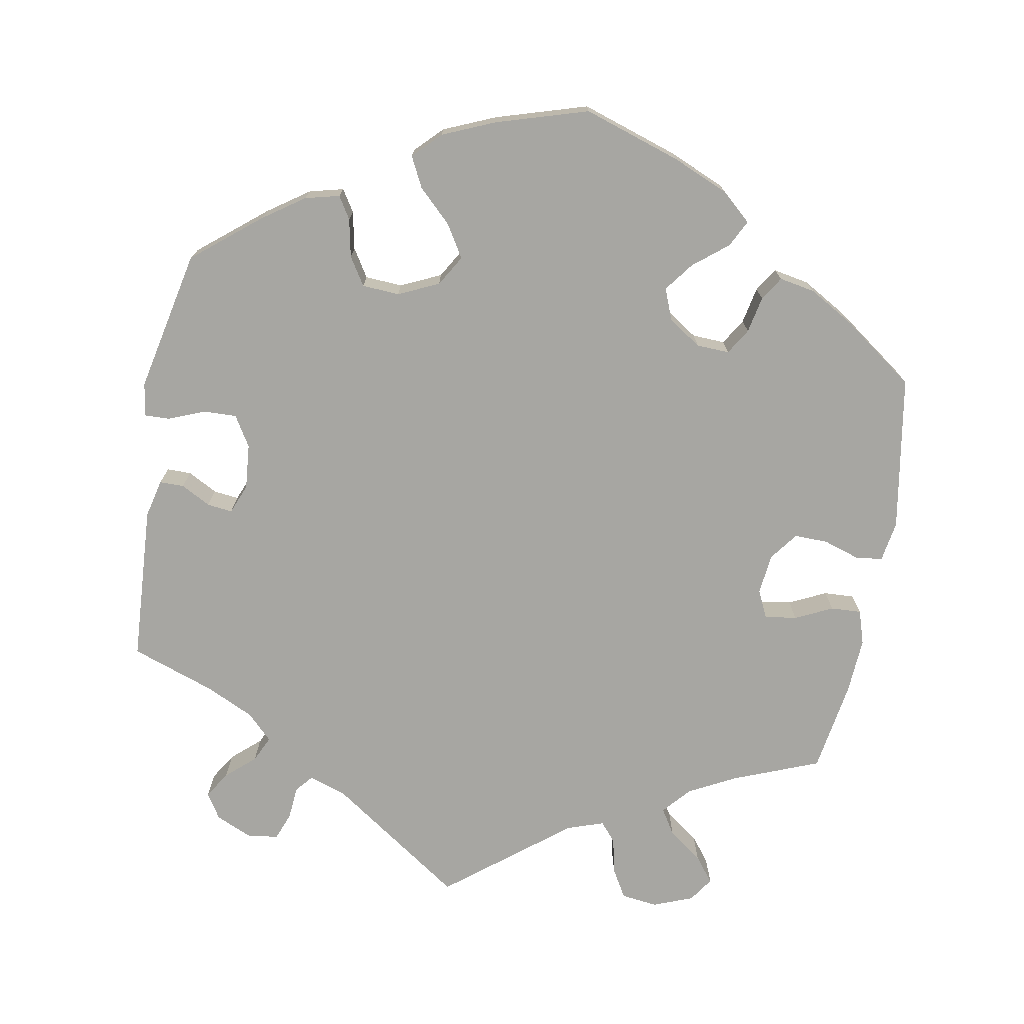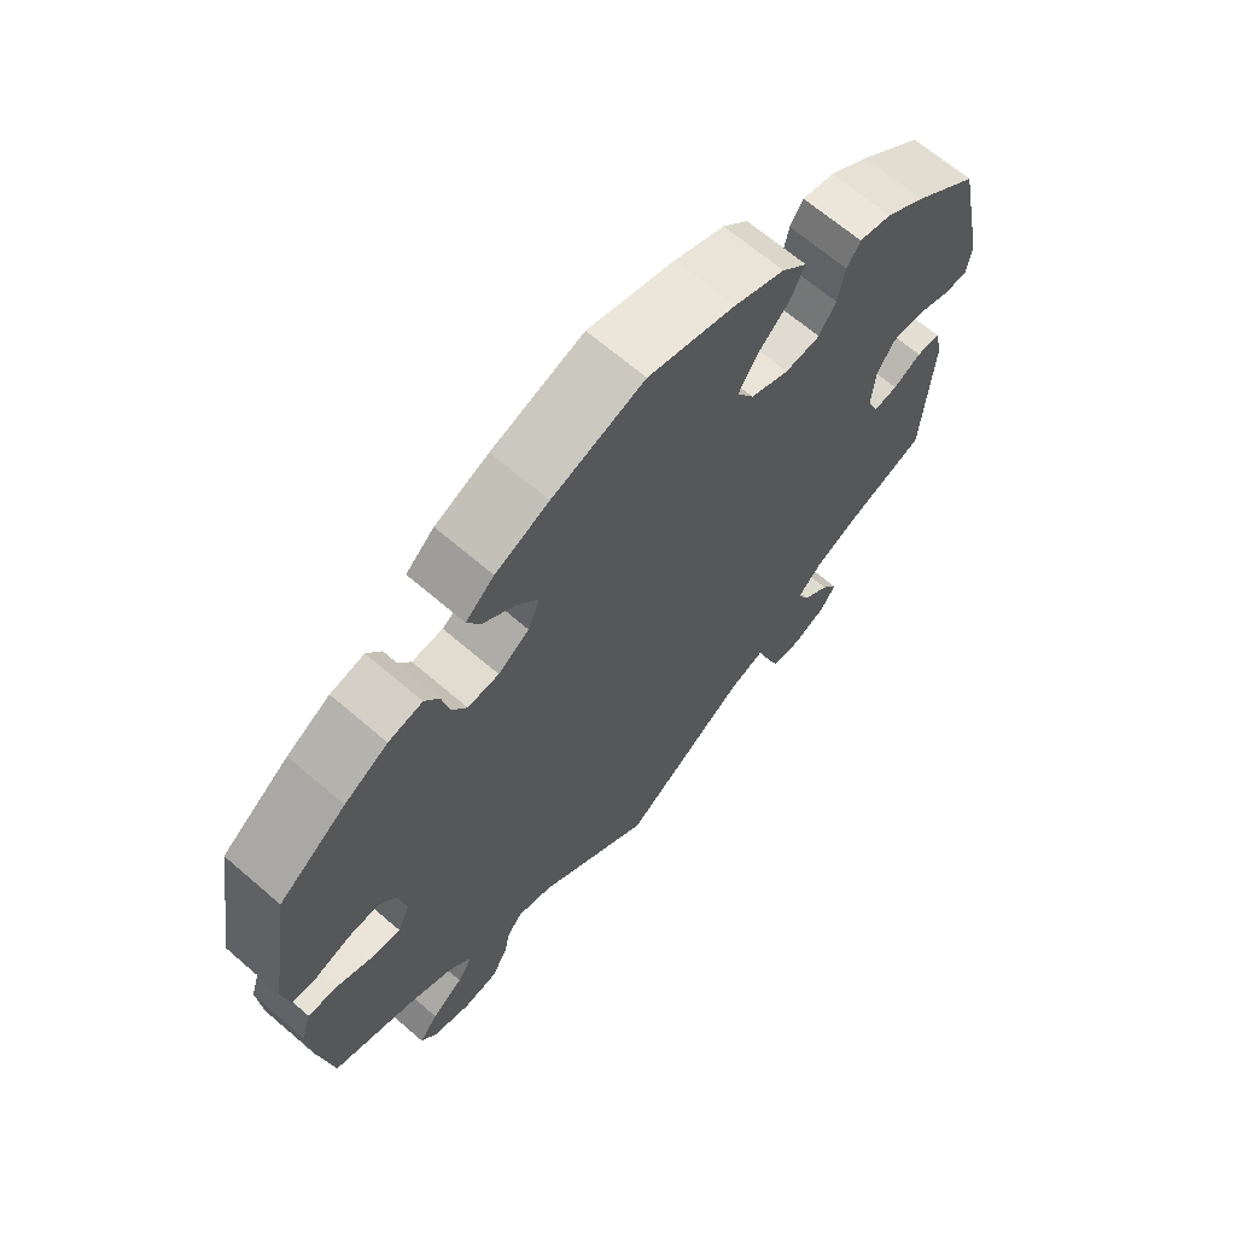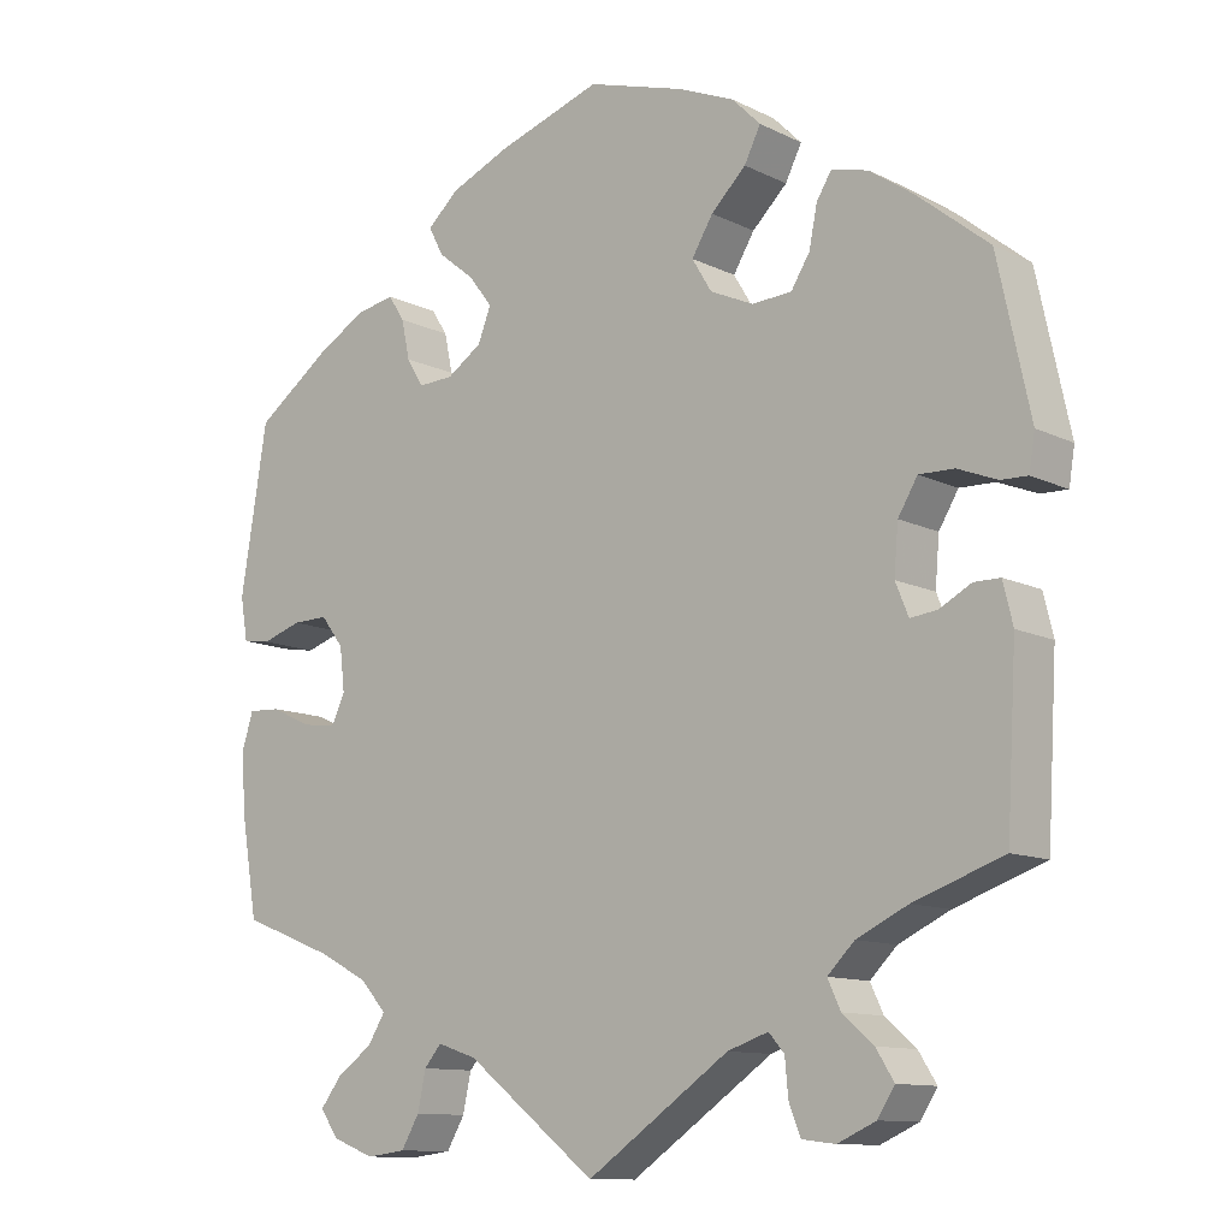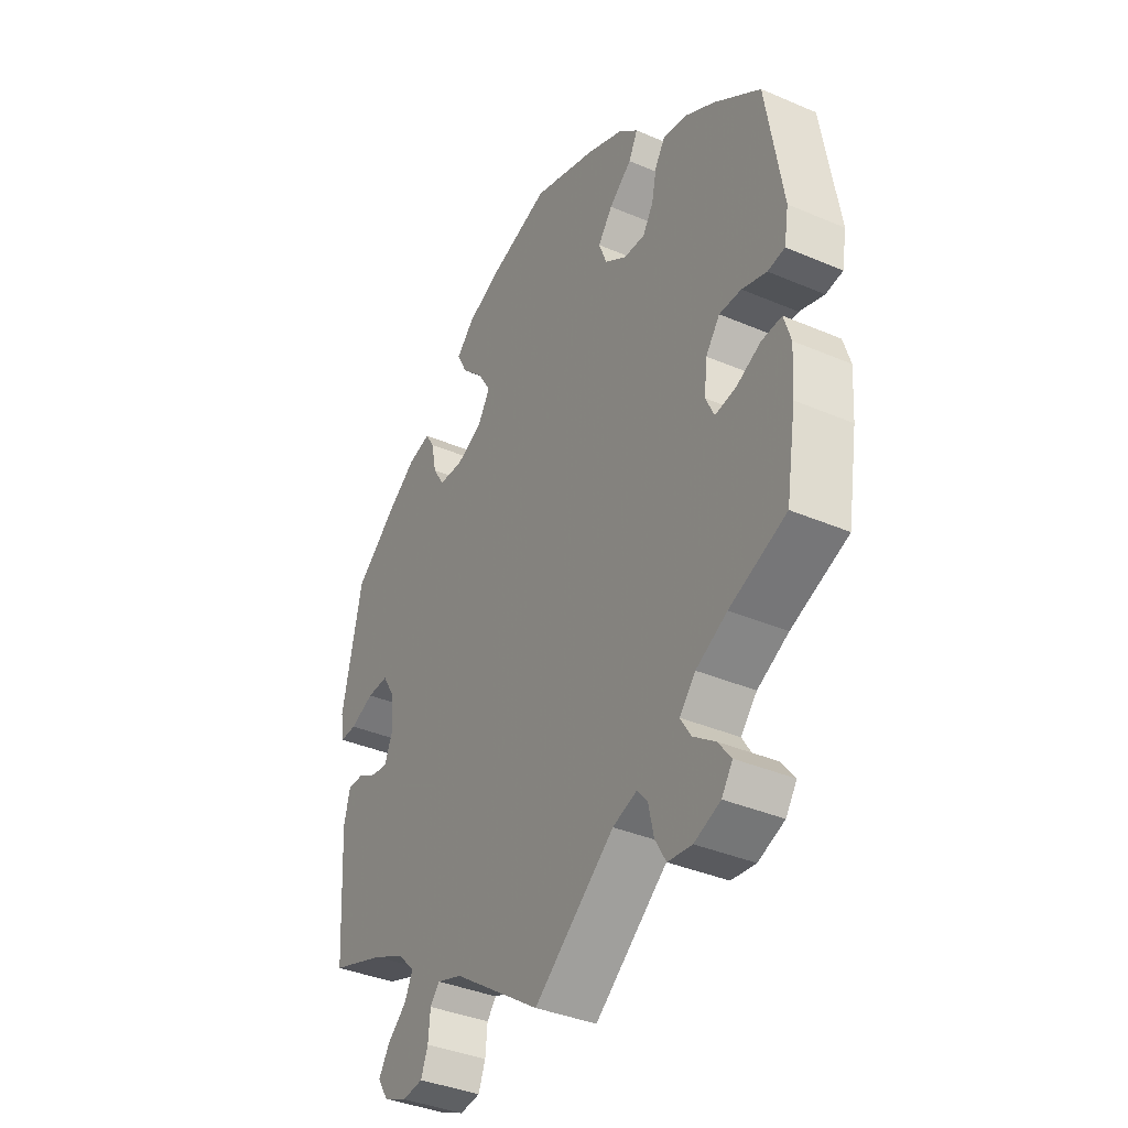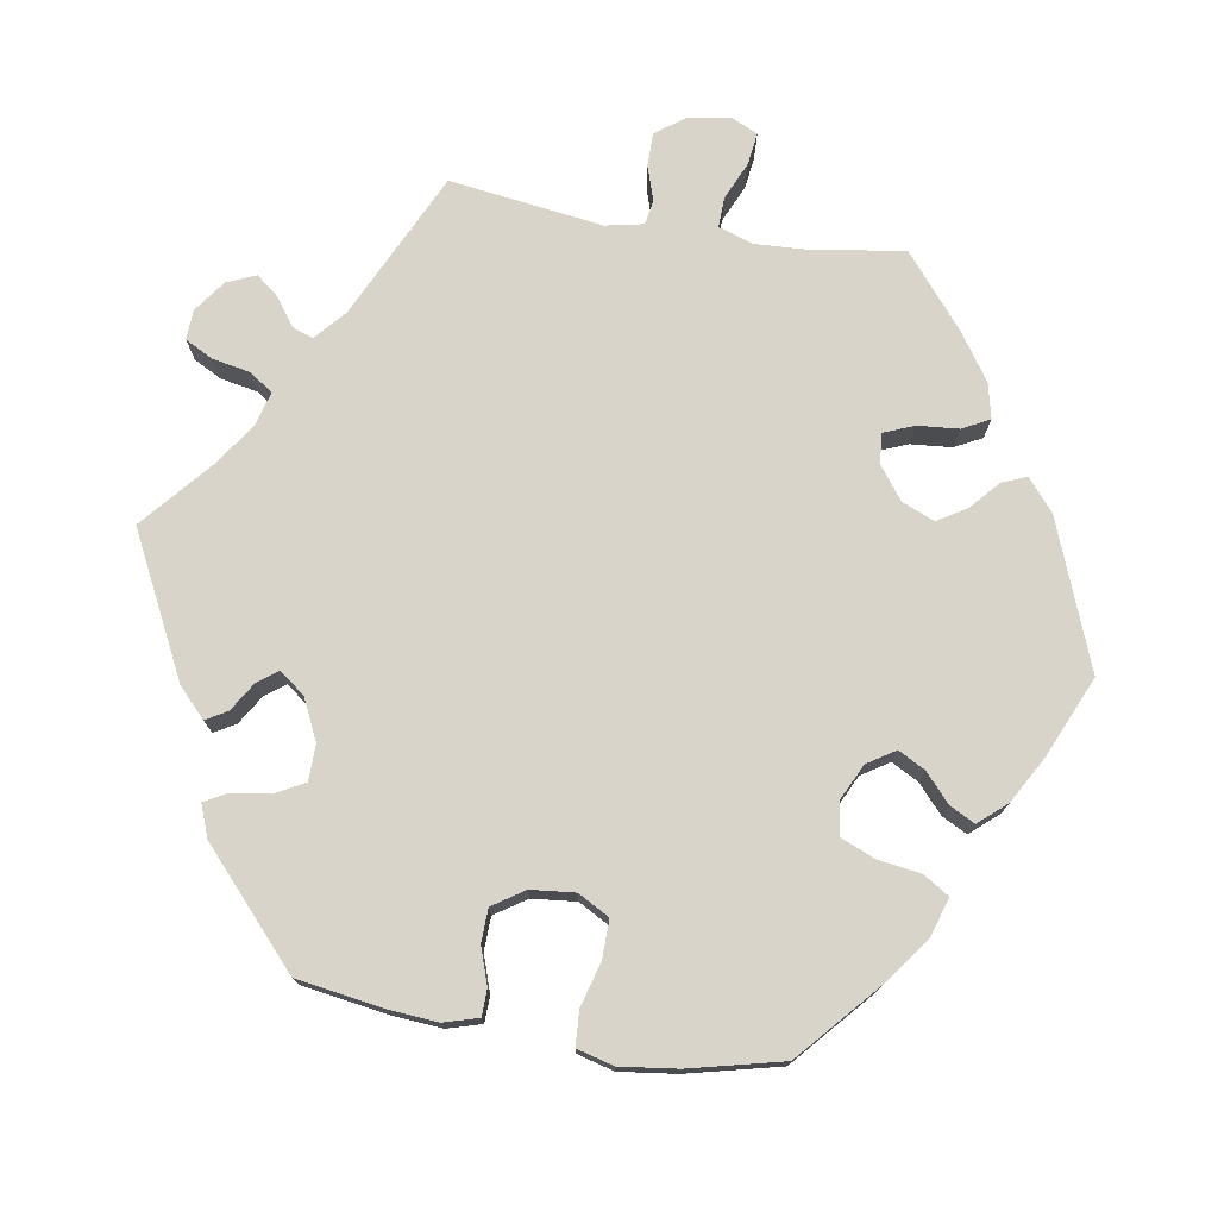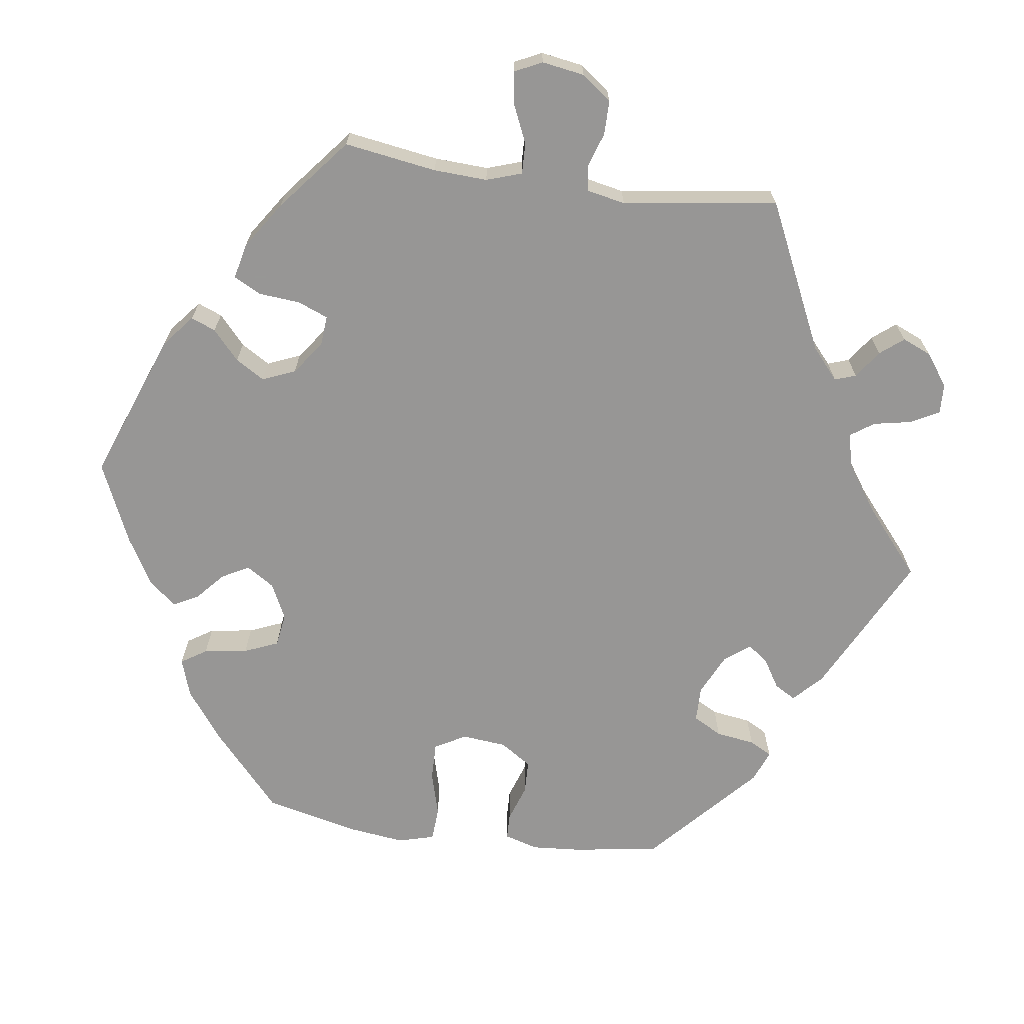
<metadata>
{"format":"obj","ext":"obj","renderer":"f3d","projection":"perspective","resolution":1024,"background":"white","views":[{"elev":-74.0,"azim":-10.0,"up":"+Y"},{"elev":66.7,"azim":130.8,"up":"+Z"},{"elev":-11.3,"azim":-139.9,"up":"+Z"},{"elev":-37.6,"azim":61.3,"up":"+Z"},{"elev":75.0,"azim":-20.7,"up":"+Y"},{"elev":-68.0,"azim":142.0,"up":"+Y"}]}
</metadata>
<code>
v 0.387 0.07 -0.333
v 0.325 0.07 -0.365
v 0.293 0.07 -0.401
v 0.314 0.07 -0.435
v 0.358 0.07 -0.467
v 0.384 0.07 -0.501
v 0.362 0.07 -0.533
v 0.31 0.07 -0.553
v 0.262 0.07 -0.547
v 0.24 0.07 -0.509
v 0.23 0.07 -0.462
v 0.209 0.07 -0.437
v 0.161 0.07 -0.453
v 0.001 0.07 -0.578
v -0.174 0.07 -0.457
v -0.224 0.07 -0.44
v -0.243 0.07 -0.462
v -0.247 0.07 -0.506
v -0.261 0.07 -0.542
v -0.302 0.07 -0.547
v -0.349 0.07 -0.526
v -0.37 0.07 -0.493
v -0.348 0.07 -0.458
v -0.31 0.07 -0.425
v -0.294 0.07 -0.391
v -0.327 0.07 -0.358
v -0.39 0.07 -0.328
v -0.5 0.07 -0.289
v -0.512 0.07 -0.083
v -0.5 0.07 -0.033
v -0.468 0.07 -0.033
v -0.429 0.07 -0.054
v -0.396 0.07 -0.058
v -0.38 0.07 -0.019
v -0.385 0.07 0.04
v -0.409 0.07 0.08
v -0.452 0.07 0.079
v -0.5 0.07 0.06
v -0.533 0.07 0.059
v -0.54 0.07 0.103
v -0.5 0.07 0.289
v -0.412 0.07 0.36
v -0.358 0.07 0.397
v -0.313 0.07 0.408
v -0.295 0.07 0.379
v -0.285 0.07 0.329
v -0.262 0.07 0.292
v -0.213 0.07 0.289
v -0.16 0.07 0.313
v -0.136 0.07 0.353
v -0.162 0.07 0.396
v -0.205 0.07 0.438
v -0.225 0.07 0.478
v -0.19 0.07 0.513
v -0.121 0.07 0.542
v -0.001 0.07 0.578
v 0.126 0.07 0.536
v 0.2 0.07 0.504
v 0.239 0.07 0.469
v 0.221 0.07 0.434
v 0.176 0.07 0.398
v 0.147 0.07 0.36
v 0.163 0.07 0.319
v 0.206 0.07 0.29
v 0.249 0.07 0.288
v 0.27 0.07 0.322
v 0.28 0.07 0.37
v 0.3 0.07 0.401
v 0.347 0.07 0.392
v 0.407 0.07 0.357
v 0.5 0.07 0.289
v 0.533 0.07 0.086
v 0.524 0.07 0.033
v 0.49 0.07 0.028
v 0.441 0.07 0.044
v 0.397 0.07 0.045
v 0.369 0.07 0.008
v 0.363 0.07 -0.045
v 0.38 0.07 -0.081
v 0.422 0.07 -0.075
v 0.471 0.07 -0.052
v 0.511 0.07 -0.05
v 0.525 0.07 -0.095
v 0.52 0.07 -0.168
v 0.5 0.07 -0.289
v 0.387 0 -0.333
v 0.325 0 -0.365
v 0.293 0 -0.401
v 0.314 0 -0.435
v 0.358 0 -0.467
v 0.384 0 -0.501
v 0.362 0 -0.533
v 0.31 0 -0.553
v 0.262 0 -0.547
v 0.24 0 -0.509
v 0.23 0 -0.462
v 0.209 0 -0.437
v 0.161 0 -0.453
v 0.001 0 -0.578
v -0.174 0 -0.457
v -0.224 0 -0.44
v -0.243 0 -0.462
v -0.247 0 -0.506
v -0.261 0 -0.542
v -0.302 0 -0.547
v -0.349 0 -0.526
v -0.37 0 -0.493
v -0.348 0 -0.458
v -0.31 0 -0.425
v -0.294 0 -0.391
v -0.327 0 -0.358
v -0.39 0 -0.328
v -0.5 0 -0.289
v -0.512 0 -0.083
v -0.5 0 -0.033
v -0.468 0 -0.033
v -0.429 0 -0.054
v -0.396 0 -0.058
v -0.38 0 -0.019
v -0.385 0 0.04
v -0.409 0 0.08
v -0.452 0 0.079
v -0.5 0 0.06
v -0.533 0 0.059
v -0.54 0 0.103
v -0.5 0 0.289
v -0.412 0 0.36
v -0.358 0 0.397
v -0.313 0 0.408
v -0.295 0 0.379
v -0.285 0 0.329
v -0.262 0 0.292
v -0.213 0 0.289
v -0.16 0 0.313
v -0.136 0 0.353
v -0.162 0 0.396
v -0.205 0 0.438
v -0.225 0 0.478
v -0.19 0 0.513
v -0.121 0 0.542
v -0.001 0 0.578
v 0.126 0 0.536
v 0.2 0 0.504
v 0.239 0 0.469
v 0.221 0 0.434
v 0.176 0 0.398
v 0.147 0 0.36
v 0.163 0 0.319
v 0.206 0 0.29
v 0.249 0 0.288
v 0.27 0 0.322
v 0.28 0 0.37
v 0.3 0 0.401
v 0.347 0 0.392
v 0.407 0 0.357
v 0.5 0 0.289
v 0.533 0 0.086
v 0.524 0 0.033
v 0.49 0 0.028
v 0.441 0 0.044
v 0.397 0 0.045
v 0.369 0 0.008
v 0.363 0 -0.045
v 0.38 0 -0.081
v 0.422 0 -0.075
v 0.471 0 -0.052
v 0.511 0 -0.05
v 0.525 0 -0.095
v 0.52 0 -0.168
v 0.5 0 -0.289
f 84 85 1
f 83 84 1 2
f 80 81 82 83
f 79 80 83 2
f 78 79 2 3
f 77 78 3
f 72 73 74 75
f 72 75 76
f 71 72 76
f 70 71 76 77
f 66 67 68 69
f 65 66 69 70
f 58 59 60 61
f 58 61 62
f 57 58 62
f 56 57 62
f 55 56 62 63
f 51 52 53 54
f 50 51 54 55
f 43 44 45 46
f 43 46 47
f 42 43 47
f 41 42 47
f 40 41 47 48
f 37 38 39 40
f 36 37 40 48
f 29 30 31 32
f 27 28 29 32
f 26 27 32 33
f 25 26 33 34
f 21 22 23 24
f 21 24 25
f 20 21 25
f 17 18 19 20
f 17 20 25
f 16 17 25 34
f 13 14 15
f 12 13 15 16
f 8 9 10 11
f 8 11 12
f 7 8 12
f 4 5 6 7
f 3 4 7 12
f 65 70 77 3
f 50 55 63
f 49 50 63 64
f 35 36 48 49
f 35 49 64
f 34 35 64 65
f 16 34 65
f 3 12 16 65
f 86 170 169
f 87 86 169 168
f 168 167 166 165
f 87 168 165 164
f 88 87 164 163
f 88 163 162
f 160 159 158 157
f 161 160 157
f 161 157 156
f 162 161 156 155
f 154 153 152 151
f 155 154 151 150
f 146 145 144 143
f 147 146 143
f 147 143 142
f 147 142 141
f 148 147 141 140
f 139 138 137 136
f 140 139 136 135
f 131 130 129 128
f 132 131 128
f 132 128 127
f 132 127 126
f 133 132 126 125
f 125 124 123 122
f 133 125 122 121
f 117 116 115 114
f 117 114 113 112
f 118 117 112 111
f 119 118 111 110
f 109 108 107 106
f 110 109 106
f 110 106 105
f 105 104 103 102
f 110 105 102
f 119 110 102 101
f 100 99 98
f 101 100 98 97
f 96 95 94 93
f 97 96 93
f 97 93 92
f 92 91 90 89
f 97 92 89 88
f 88 162 155 150
f 148 140 135
f 149 148 135 134
f 134 133 121 120
f 149 134 120
f 150 149 120 119
f 150 119 101
f 150 101 97 88
f 1 86 87 2
f 2 87 88 3
f 3 88 89 4
f 4 89 90 5
f 5 90 91 6
f 6 91 92 7
f 7 92 93 8
f 8 93 94 9
f 9 94 95 10
f 10 95 96 11
f 11 96 97 12
f 12 97 98 13
f 13 98 99 14
f 14 99 100 15
f 15 100 101 16
f 16 101 102 17
f 17 102 103 18
f 18 103 104 19
f 19 104 105 20
f 20 105 106 21
f 21 106 107 22
f 22 107 108 23
f 23 108 109 24
f 24 109 110 25
f 25 110 111 26
f 26 111 112 27
f 27 112 113 28
f 28 113 114 29
f 29 114 115 30
f 30 115 116 31
f 31 116 117 32
f 32 117 118 33
f 33 118 119 34
f 34 119 120 35
f 35 120 121 36
f 36 121 122 37
f 37 122 123 38
f 38 123 124 39
f 39 124 125 40
f 40 125 126 41
f 41 126 127 42
f 42 127 128 43
f 43 128 129 44
f 44 129 130 45
f 45 130 131 46
f 46 131 132 47
f 47 132 133 48
f 48 133 134 49
f 49 134 135 50
f 50 135 136 51
f 51 136 137 52
f 52 137 138 53
f 53 138 139 54
f 54 139 140 55
f 55 140 141 56
f 56 141 142 57
f 57 142 143 58
f 58 143 144 59
f 59 144 145 60
f 60 145 146 61
f 61 146 147 62
f 62 147 148 63
f 63 148 149 64
f 64 149 150 65
f 65 150 151 66
f 66 151 152 67
f 67 152 153 68
f 68 153 154 69
f 69 154 155 70
f 70 155 156 71
f 71 156 157 72
f 72 157 158 73
f 73 158 159 74
f 74 159 160 75
f 75 160 161 76
f 76 161 162 77
f 77 162 163 78
f 78 163 164 79
f 79 164 165 80
f 80 165 166 81
f 81 166 167 82
f 82 167 168 83
f 83 168 169 84
f 84 169 170 85
f 85 170 86 1

</code>
